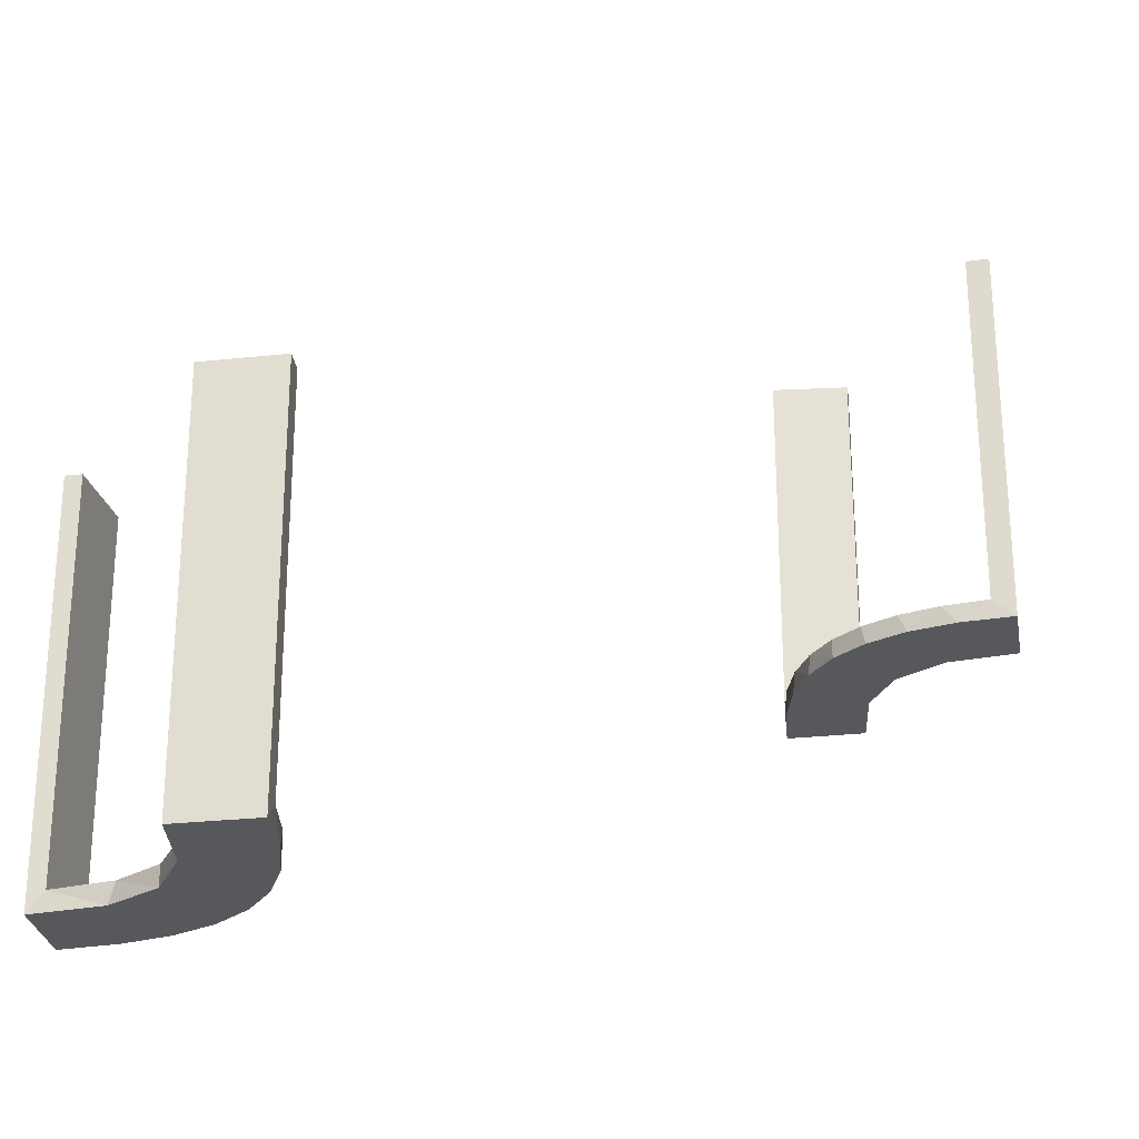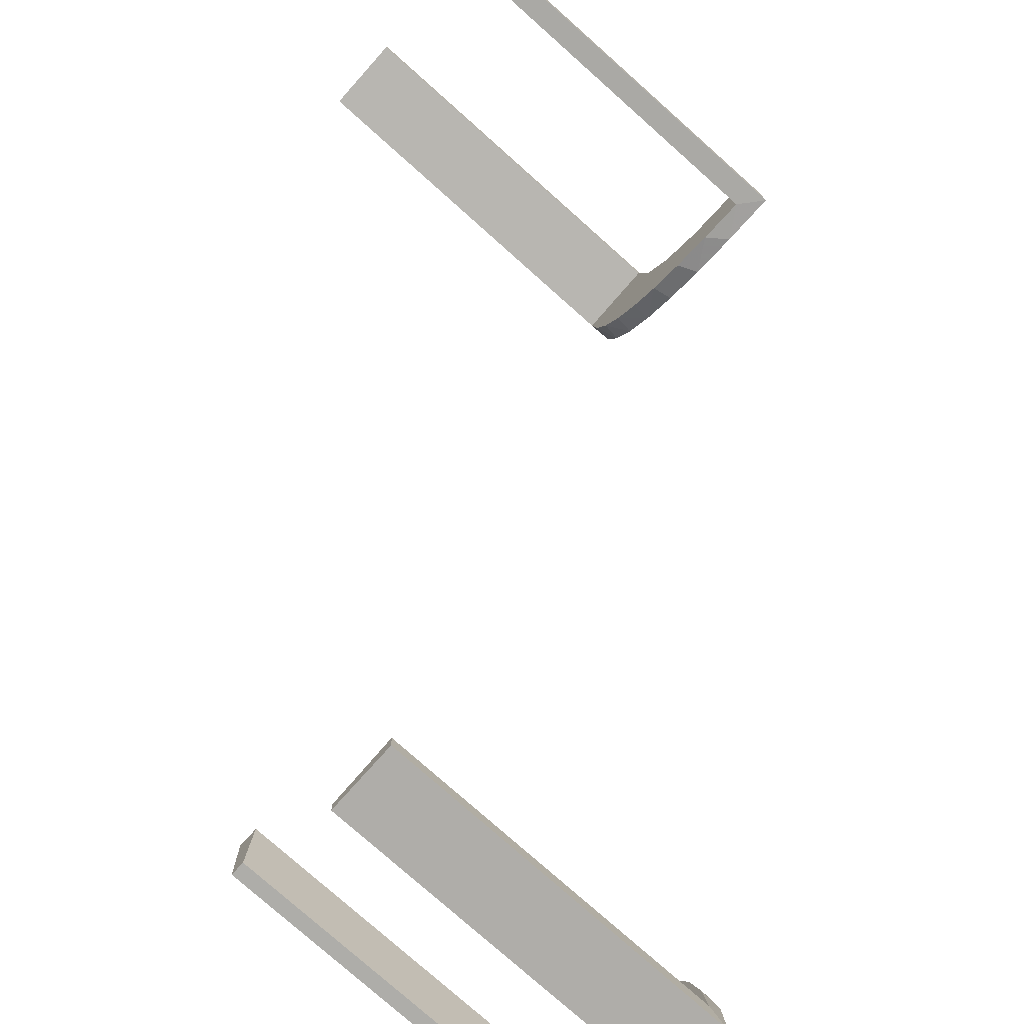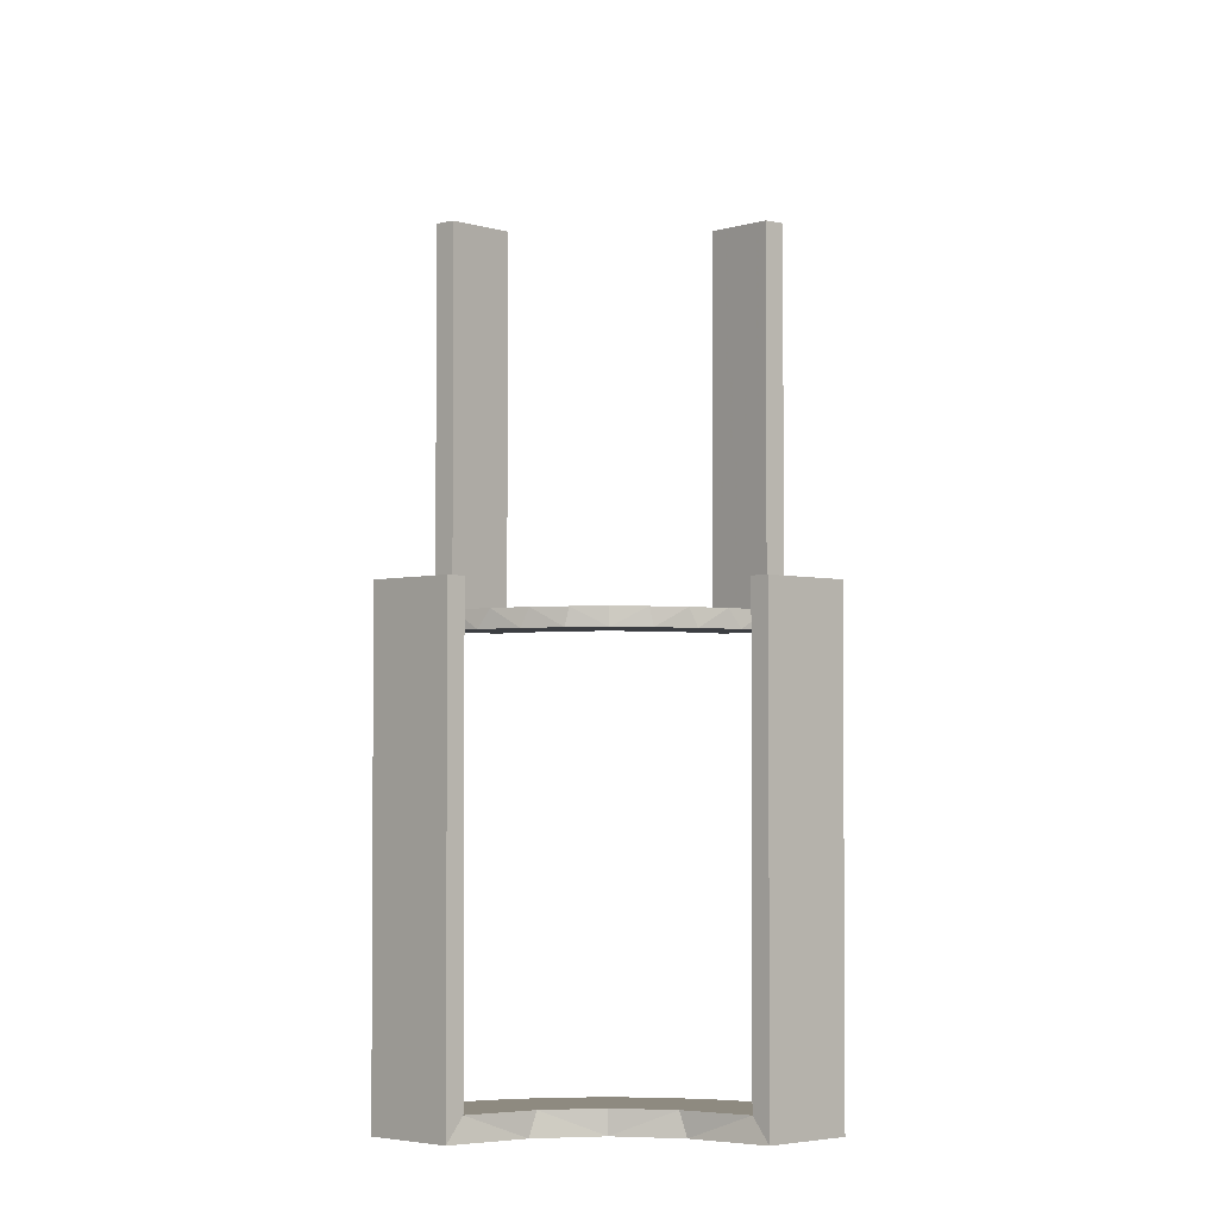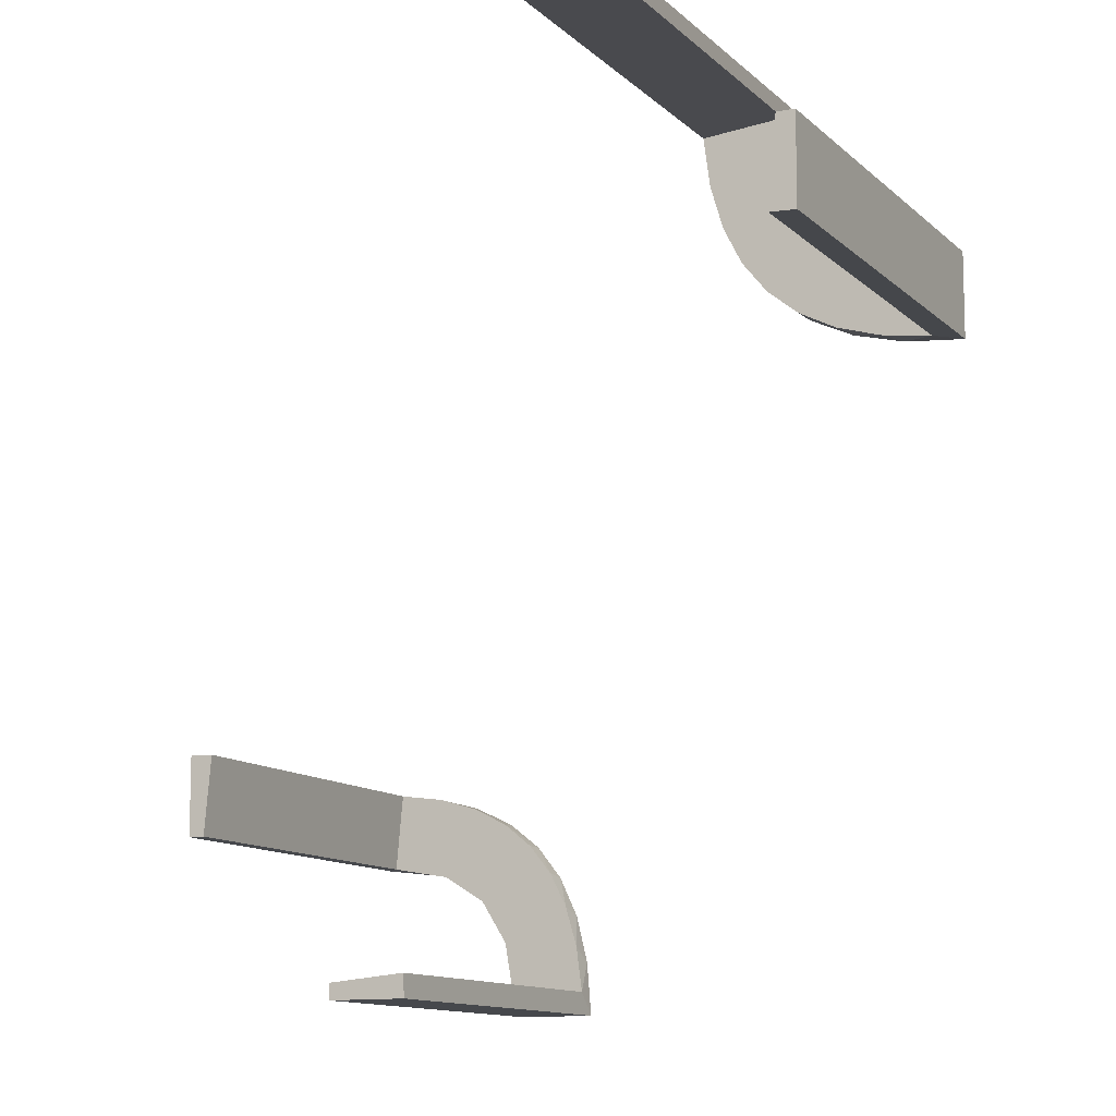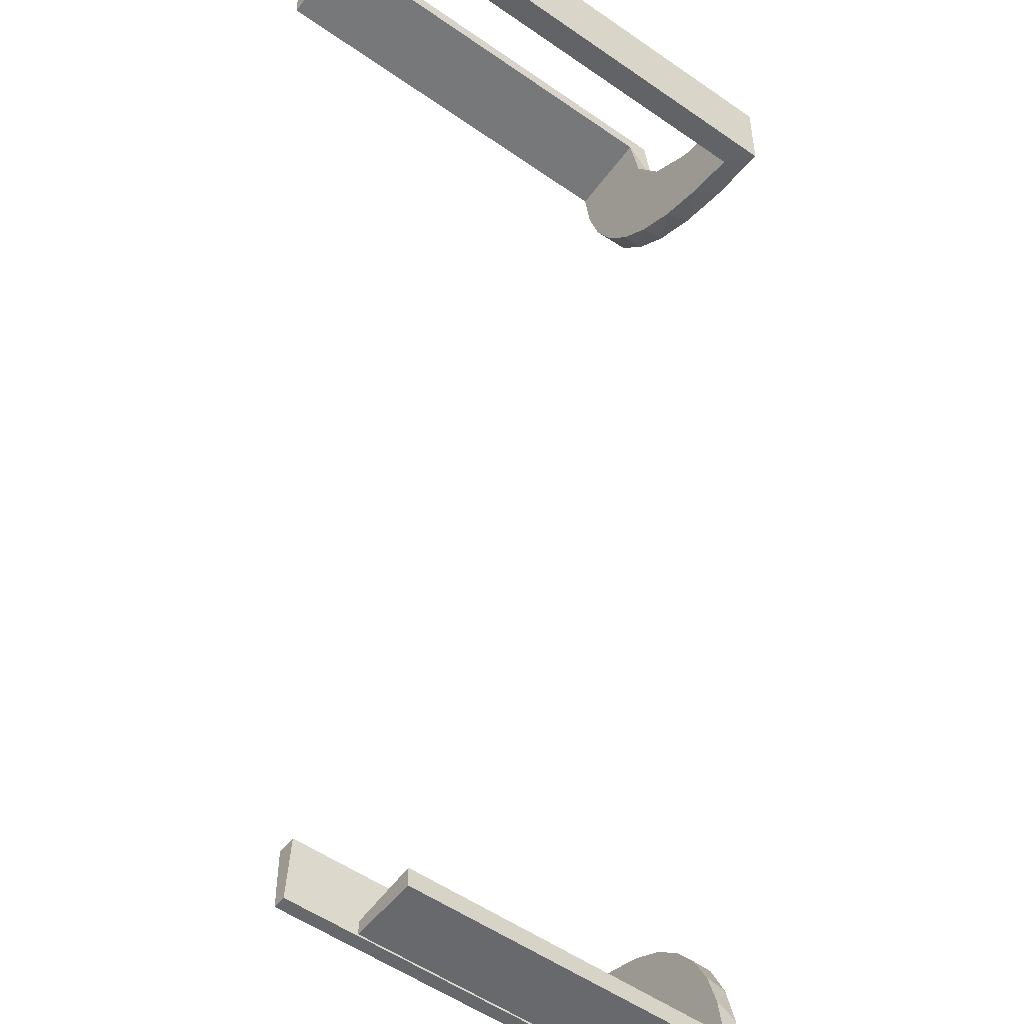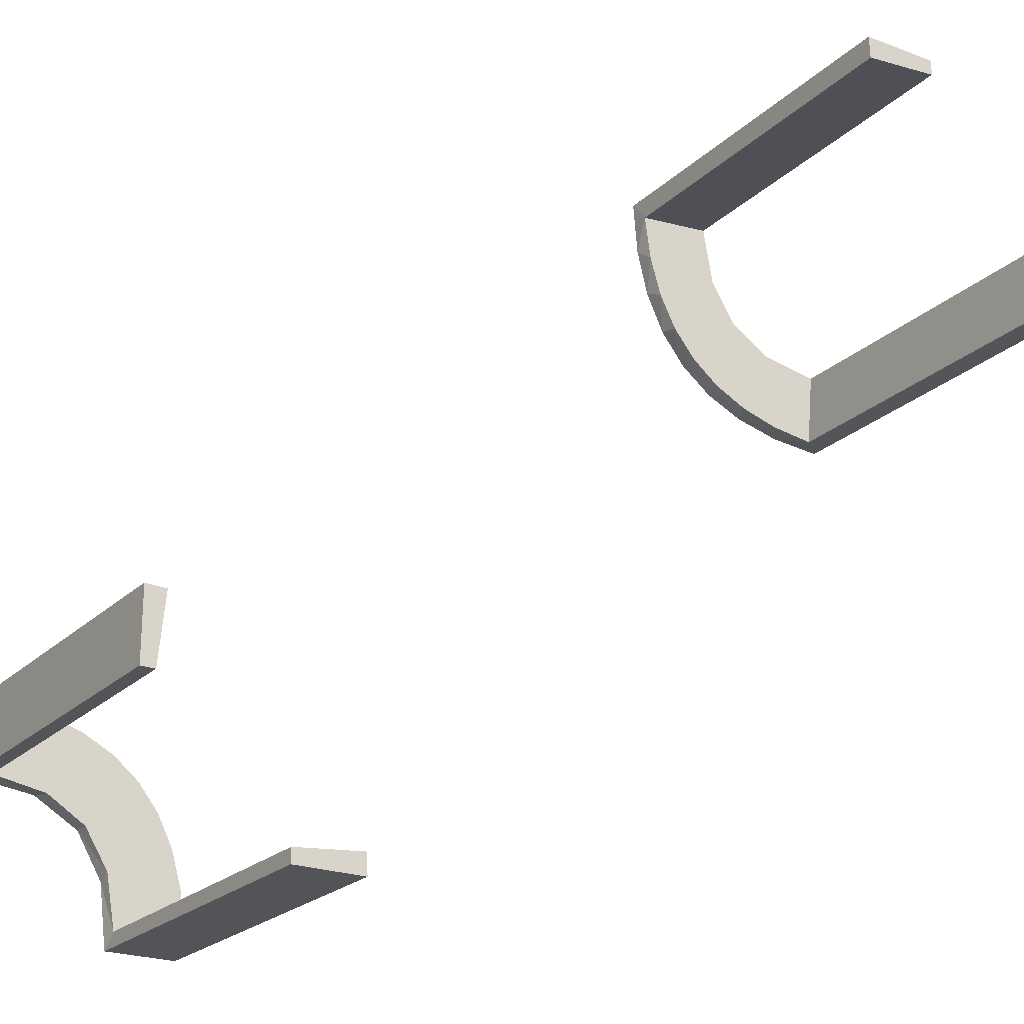
<metadata>
{"format":"obj","ext":"obj","renderer":"f3d","projection":"perspective","resolution":1024,"background":"white","views":[{"elev":-27.8,"azim":9.4,"up":"+Z"},{"elev":-77.3,"azim":48.3,"up":"+Y"},{"elev":-3.1,"azim":-44.7,"up":"+Z"},{"elev":-11.5,"azim":26.2,"up":"+Y"},{"elev":-52.8,"azim":53.0,"up":"+Y"},{"elev":-22.8,"azim":-32.8,"up":"+Y"}]}
</metadata>
<code>
v 0.3065 0.4117 0
v 0.4263 0.2064 0
v 0.1956 0.5008 0
v 0.1956 0.5008 0.25
v 0.1956 0.5008 0.5
v -0.2 -0.5 0
v -0.2 -0.5 -0.5
v -0.2 -0.5 -0.25
v -0.3109 -0.4109 -0.5
v 0.2958 0.4804 0.5
v 0.2958 0.4804 0.3417
v 0.2958 0.4804 0.1833
v 0.2958 0.4804 0.025
v -0.2442 -0.3192 -0.5
v 0.3435 0.3486 0
v 0.3435 0.3486 0.025
v 0.3101 0.2479 0.025
v -0.4796 -0.3001 0
v -0.4796 -0.3001 -0.1583
v -0.4796 -0.3001 -0.3167
v -0.4796 -0.3001 -0.475
v -0.4032 -0.3135 -0.475
v -0.3145 -0.2472 -0.475
v 0.4956 0.2008 0
v 0.4956 0.2008 0.5
v 0.4956 0.3008 0
v 0.4956 0.3008 0.25
v 0.4956 0.3008 0.5
v 0.2398 0.32 0
v -0.2204 -0.3704 -0.5
v 0.2202 0.3599 0.025
v 0.4661 0.202 0.2625
v 0.4661 0.202 0.5
v 0.4661 0.202 0.025
v -0.2092 -0.4111 -0.475
v -0.3192 -0.2442 -0.5
v -0.3 -0.5 0
v -0.3 -0.5 -0.5
v 0.366 0.2211 0
v -0.2012 -0.4704 0
v -0.2012 -0.4704 -0.475
v -0.2012 -0.4704 -0.2375
v -0.2771 -0.2771 -0.475
v -0.2771 -0.2771 -0.5
v -0.4109 -0.3109 -0.5
v -0.5 -0.2 0
v -0.5 -0.2 -0.5
v -0.5 -0.3 0
v -0.5 -0.3 -0.5
v -0.5 -0.3 -0.25
v -0.2472 -0.3145 -0.475
v 0.3989 0.3143 0.025
v -0.2056 -0.4306 -0.5
v 0.3091 0.404 0.025
v 0.4068 0.21 0.025
v -0.3135 -0.4032 -0.475
v 0.2428 0.3153 0.025
v 0.4065 0.3117 0
v 0.2728 0.2779 0
v 0.2728 0.2779 0.025
v 0.1969 0.4712 0.2625
v 0.1969 0.4712 0.5
v 0.1969 0.4712 0.025
v 0.2956 0.5008 0
v 0.2956 0.5008 0.5
v -0.3704 -0.2204 -0.5
v 0.3148 0.245 0
v -0.4306 -0.2056 -0.5
v -0.4704 -0.2012 0
v -0.4704 -0.2012 -0.475
v -0.4704 -0.2012 -0.2375
v 0.2048 0.4119 0.025
v 0.3548 0.2253 0.025
v -0.2245 -0.3591 -0.475
v 0.216 0.3711 0
v 0.4752 0.3009 0.5
v 0.4752 0.3009 0.3417
v 0.4752 0.3009 0.1833
v 0.4752 0.3009 0.025
v -0.3479 -0.3479 -0.475
v -0.3479 -0.3479 -0.5
v -0.4111 -0.2092 -0.475
v -0.3001 -0.4796 0
v -0.3001 -0.4796 -0.1583
v -0.3001 -0.4796 -0.3167
v -0.3001 -0.4796 -0.475
v -0.3591 -0.2245 -0.475
v 0.2013 0.4314 0
f 53 7 38
f 9 53 38
f 9 30 53
f 14 81 44
f 14 30 9
f 81 14 9
f 36 81 45
f 45 49 68
f 45 66 36
f 49 47 68
f 44 81 36
f 21 22 82
f 22 80 23
f 21 82 70
f 22 23 87
f 51 43 80
f 56 51 80
f 56 86 35
f 56 74 51
f 86 41 35
f 50 19 48
f 20 19 50
f 20 50 49
f 21 49 45
f 81 80 22
f 37 83 84
f 85 37 84
f 38 37 85
f 9 56 81
f 38 86 9
f 85 86 38
f 71 46 69
f 47 46 71
f 70 82 68
f 82 87 66
f 44 36 23
f 36 66 87
f 43 51 44
f 51 74 14
f 6 8 42
f 8 41 42
f 35 41 53
f 7 41 8
f 53 30 35
f 8 6 37
f 7 8 38
f 37 38 8
f 50 47 49
f 46 50 48
f 47 50 46
f 86 85 41
f 84 83 40
f 85 84 42
f 18 19 69
f 70 20 21
f 20 70 71
f 19 20 71
f 6 83 37
f 83 6 40
f 18 46 48
f 46 18 69
f 45 68 66
f 22 87 82
f 80 43 23
f 56 35 74
f 19 18 48
f 20 49 21
f 21 45 22
f 81 22 45
f 56 80 81
f 86 56 9
f 47 71 70
f 70 68 47
f 82 66 68
f 44 23 43
f 36 87 23
f 51 14 44
f 74 30 14
f 6 42 40
f 41 7 53
f 30 74 35
f 85 42 41
f 84 40 42
f 19 71 69
f 12 13 64
f 64 13 1
f 16 15 54
f 11 12 65
f 64 65 12
f 65 10 11
f 15 16 52
f 58 52 79
f 78 27 26
f 28 77 76
f 77 28 27
f 78 77 27
f 3 88 63
f 4 3 63
f 31 72 75
f 75 29 31
f 5 4 61
f 29 59 57
f 17 60 59
f 67 39 73
f 39 2 55
f 2 24 34
f 32 34 24
f 32 25 33
f 32 24 25
f 64 1 88
f 1 15 29
f 75 88 1
f 29 15 59
f 67 59 15
f 58 67 15
f 58 26 2
f 58 39 67
f 26 24 2
f 27 24 26
f 25 27 28
f 24 27 25
f 4 5 65
f 3 4 64
f 65 64 4
f 33 76 77
f 32 33 77
f 78 79 34
f 77 78 32
f 79 52 55
f 52 16 17
f 79 55 34
f 52 17 73
f 57 60 16
f 16 54 57
f 54 13 72
f 13 63 72
f 13 12 63
f 62 11 10
f 11 62 61
f 12 11 61
f 10 65 5
f 5 62 10
f 25 28 76
f 76 33 25
f 13 54 1
f 15 1 54
f 15 52 58
f 58 79 26
f 78 26 79
f 88 72 63
f 4 63 61
f 72 88 75
f 29 57 31
f 5 61 62
f 59 60 57
f 17 59 67
f 67 73 17
f 39 55 73
f 2 34 55
f 64 88 3
f 1 29 75
f 58 2 39
f 78 34 32
f 52 73 55
f 16 60 17
f 54 31 57
f 54 72 31
f 12 61 63

</code>
